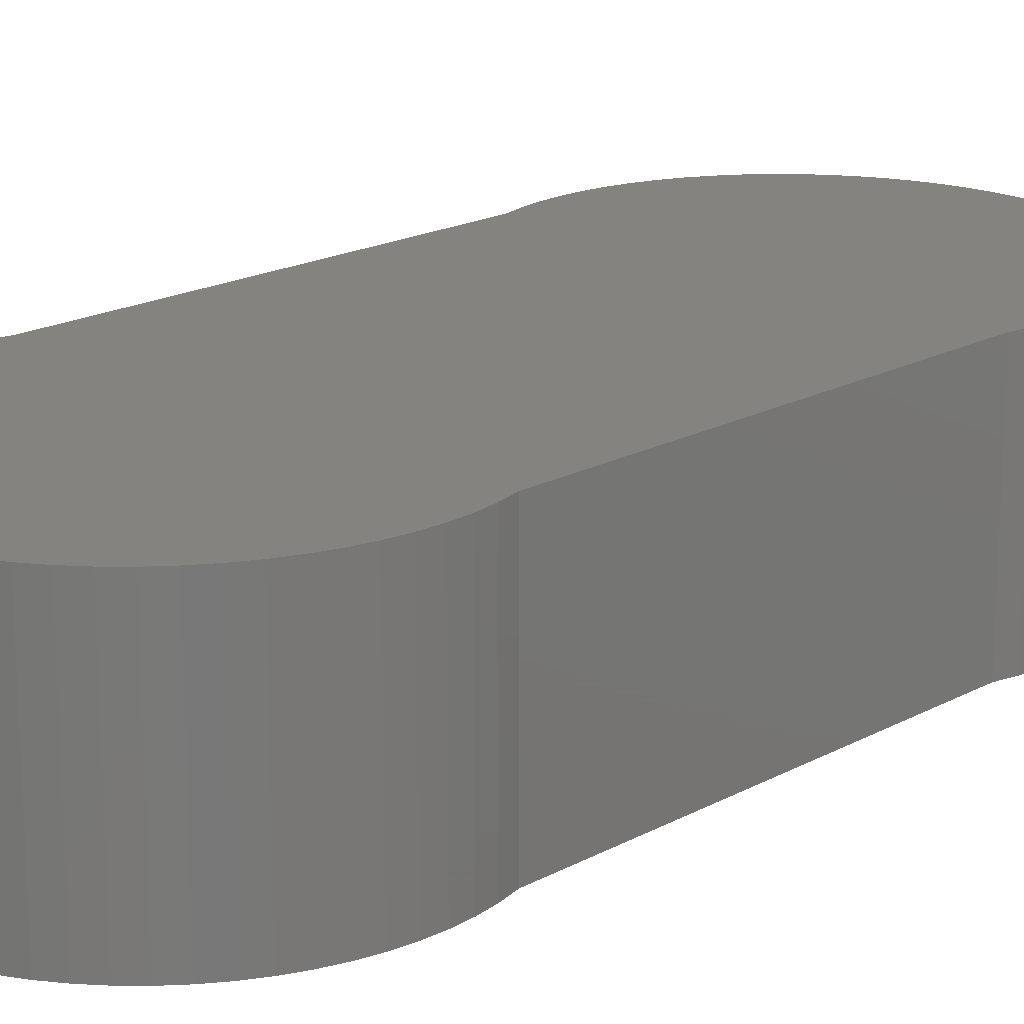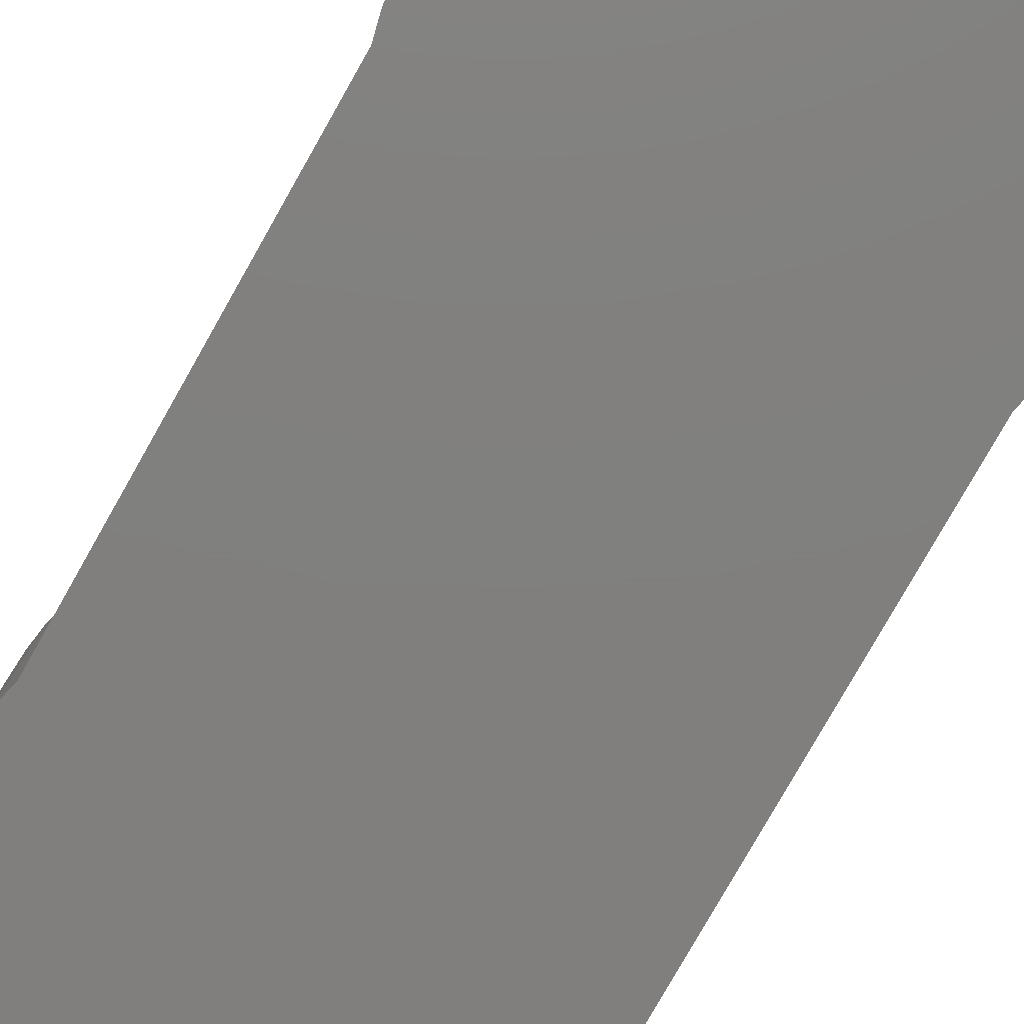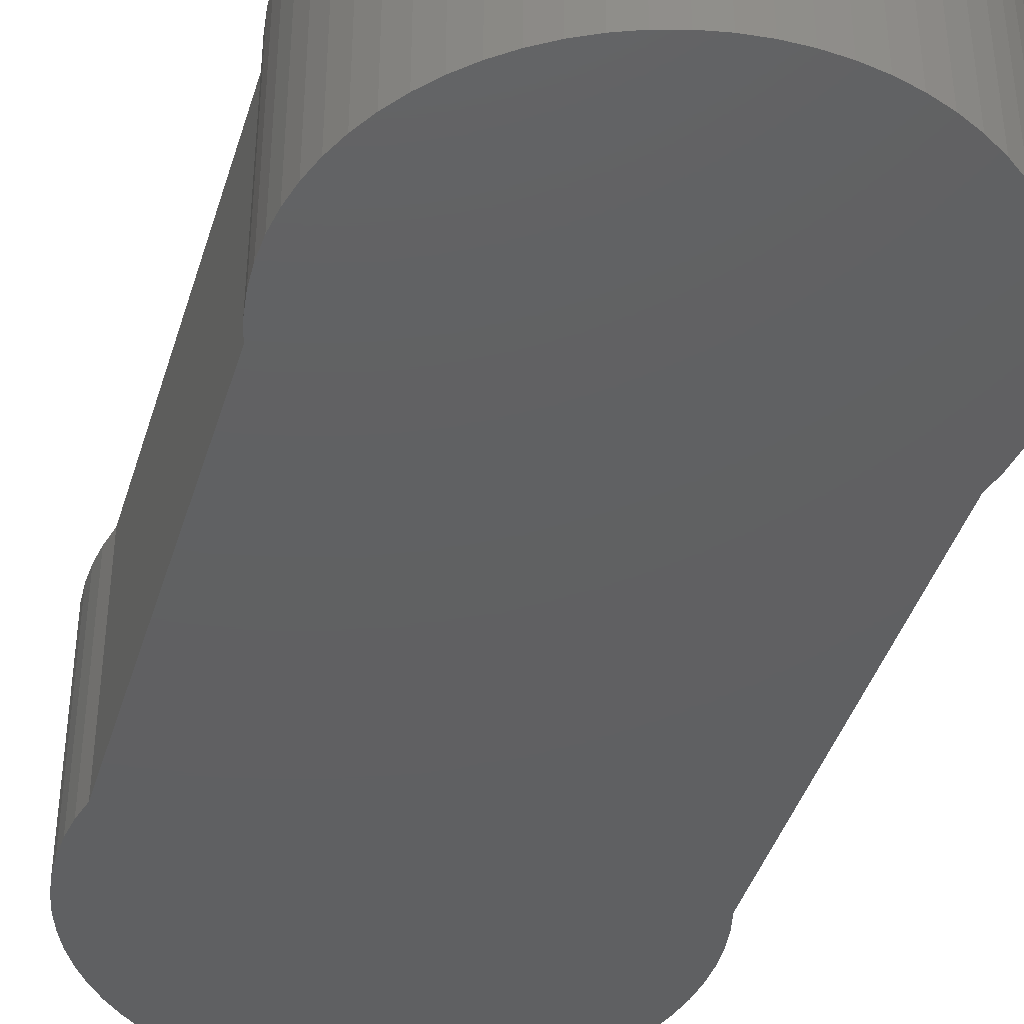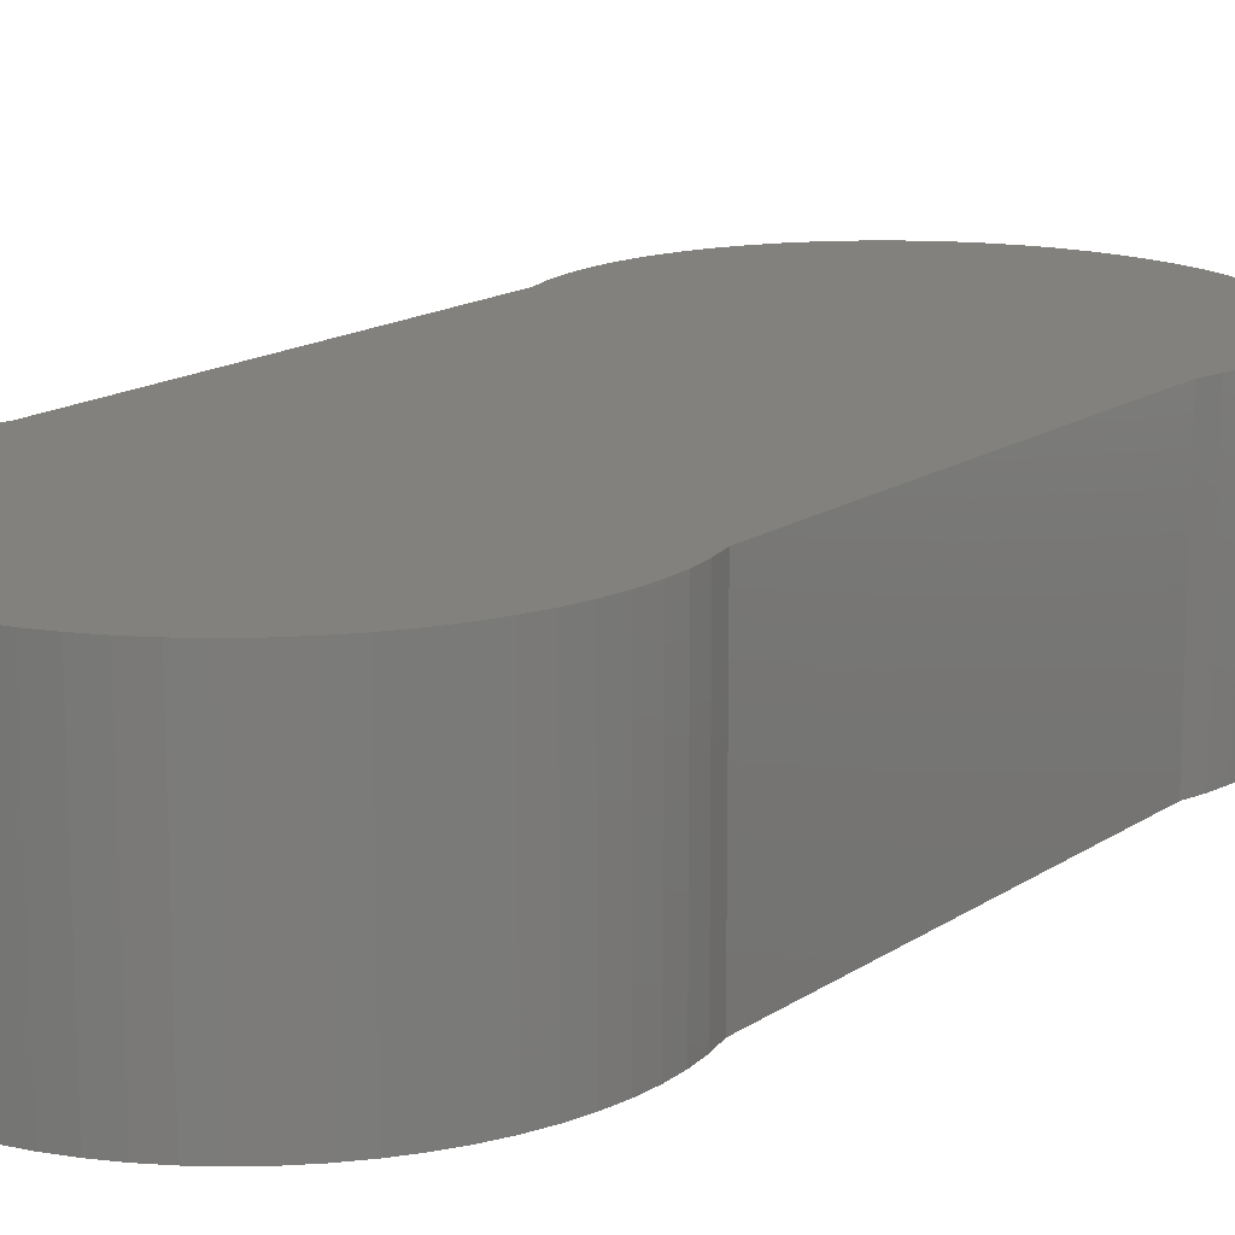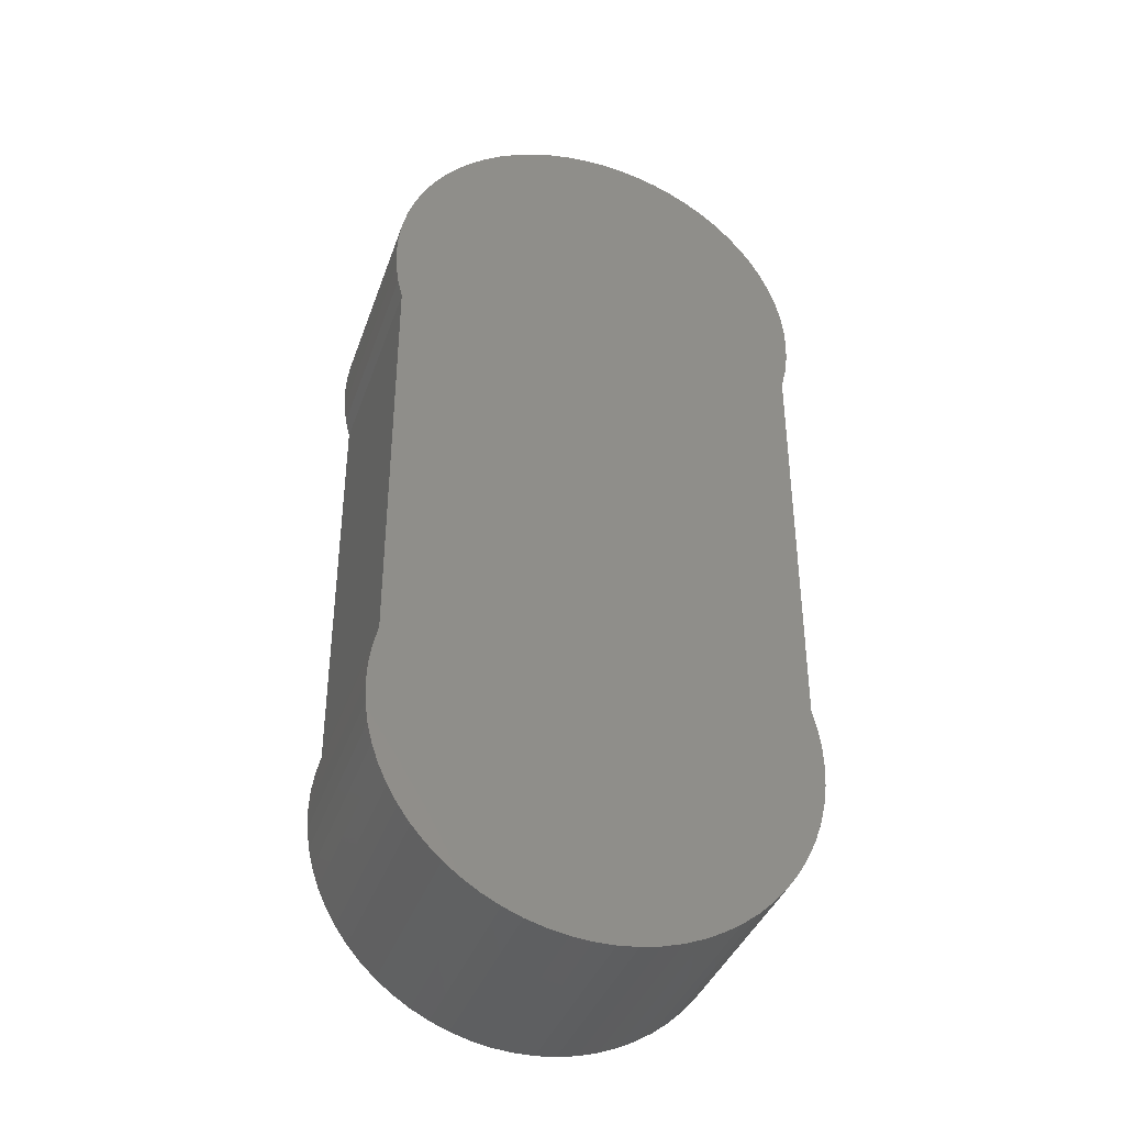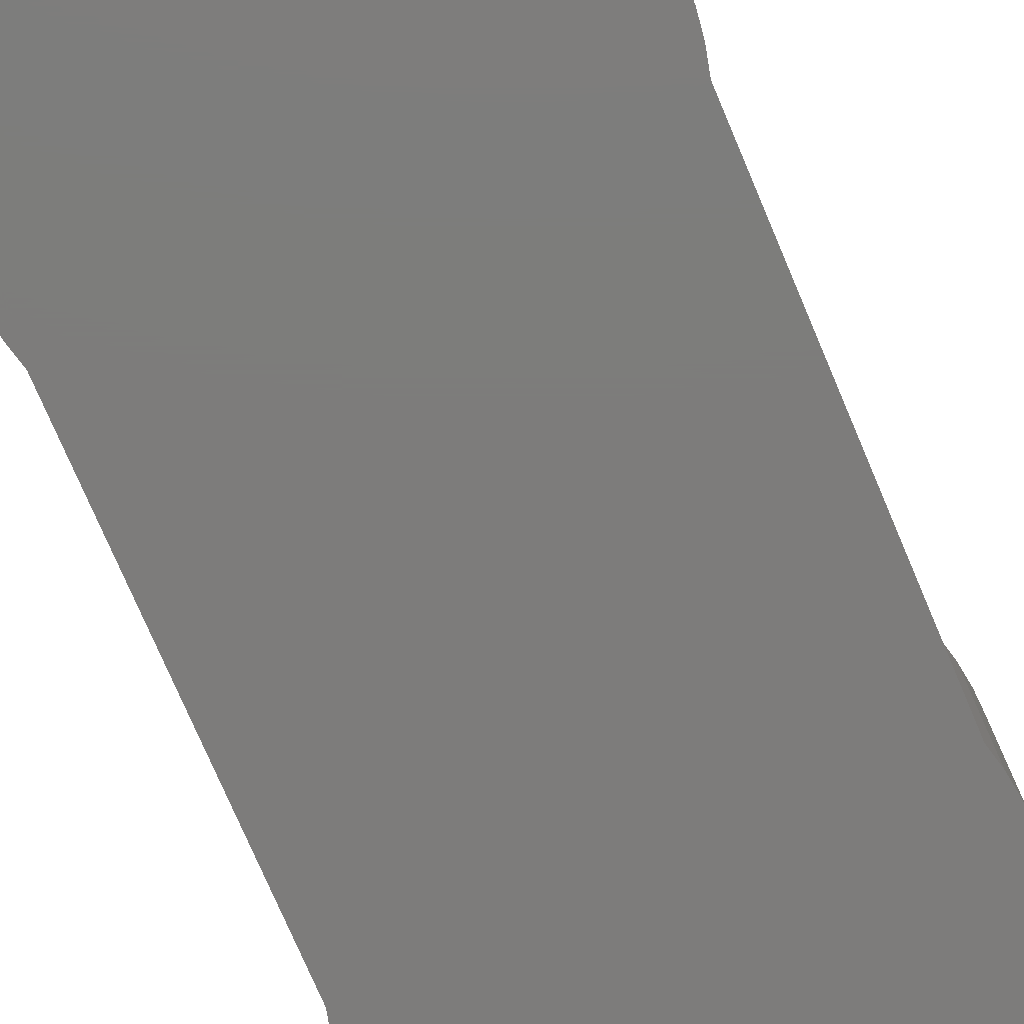
<metadata>
{"format":"stl","ext":"stl","renderer":"f3d","projection":"perspective","resolution":1024,"background":"white","views":[{"elev":18.8,"azim":44.3,"up":"+Z"},{"elev":-79.8,"azim":150.4,"up":"+Z"},{"elev":-41.5,"azim":-16.4,"up":"+Z"},{"elev":15.4,"azim":35.7,"up":"+Z"},{"elev":-38.3,"azim":161.6,"up":"+Y"},{"elev":-76.1,"azim":23.1,"up":"+Z"}]}
</metadata>
<code>
# stl→obj: 160 verts, 316 faces
v -0.42 -0.42 0
v -0.42 0.42 0.45
v -0.42 0.42 0
v -0.42 -0.42 0.45
v -0.4297 -0.4604 0
v -0.4297 -0.4604 0.45
v -0.4356 -0.5016 0
v -0.4356 -0.5016 0.45
v -0.4375 -0.5432 0
v -0.4375 -0.5432 0.45
v -0.4355 -0.5847 0
v -0.4355 -0.5847 0.45
v -0.4295 -0.6259 0
v -0.4295 -0.6259 0.45
v -0.4196 -0.6663 0
v -0.4196 -0.6663 0.45
v -0.406 -0.7056 0
v -0.406 -0.7056 0.45
v -0.3887 -0.7434 0
v -0.3887 -0.7434 0.45
v -0.3678 -0.7794 0
v -0.3678 -0.7794 0.45
v -0.3437 -0.8132 0
v -0.3437 -0.8132 0.45
v -0.3164 -0.8447 0
v -0.3164 -0.8447 0.45
v -0.2863 -0.8733 0
v -0.2863 -0.8733 0.45
v -0.2536 -0.899 0
v -0.2536 -0.899 0.45
v -0.2186 -0.9215 0
v -0.2186 -0.9215 0.45
v -0.1816 -0.9405 0.45
v -0.1816 -0.9405 0
v -0.143 -0.956 0
v -0.143 -0.956 0.45
v -0.103 -0.9677 0
v -0.103 -0.9677 0.45
v -0.0622 -0.9756 0
v -0.0622 -0.9756 0.45
v -0.0208 -0.9795 0.45
v -0.0208 -0.9795 0
v 0.0208 -0.9795 0
v 0.0208 -0.9795 0.45
v 0.0622 -0.9756 0
v 0.0622 -0.9756 0.45
v 0.103 -0.9677 0
v 0.103 -0.9677 0.45
v 0.143 -0.956 0
v 0.143 -0.956 0.45
v 0.1816 -0.9405 0
v 0.1816 -0.9405 0.45
v 0.2186 -0.9215 0
v 0.2186 -0.9215 0.45
v 0.2536 -0.899 0.45
v 0.2536 -0.899 0
v 0.2863 -0.8733 0
v 0.2863 -0.8733 0.45
v 0.3164 -0.8447 0
v 0.3164 -0.8447 0.45
v 0.3437 -0.8132 0
v 0.3437 -0.8132 0.45
v 0.3678 -0.7794 0
v 0.3678 -0.7794 0.45
v 0.3887 -0.7434 0.45
v 0.3887 -0.7434 0
v 0.406 -0.7056 0
v 0.406 -0.7056 0.45
v 0.4196 -0.6663 0
v 0.4196 -0.6663 0.45
v 0.4295 -0.6259 0
v 0.4295 -0.6259 0.45
v 0.4355 -0.5847 0
v 0.4355 -0.5847 0.45
v 0.4375 -0.5432 0
v 0.4375 -0.5432 0.45
v 0.4356 -0.5016 0.45
v 0.4356 -0.5016 0
v 0.4297 -0.4604 0
v 0.4297 -0.4604 0.45
v 0.42 -0.42 0
v 0.42 -0.42 0.45
v 0.42 0.42 0
v 0.42 0.42 0.45
v -0.4297 0.4604 0
v -0.4297 0.4604 0.45
v -0.4356 0.5016 0
v -0.4356 0.5016 0.45
v -0.4375 0.5432 0
v -0.4375 0.5432 0.45
v -0.4355 0.5847 0
v -0.4355 0.5847 0.45
v -0.4295 0.6259 0
v -0.4295 0.6259 0.45
v -0.4196 0.6663 0
v -0.4196 0.6663 0.45
v -0.406 0.7056 0
v -0.406 0.7056 0.45
v -0.3887 0.7434 0
v -0.3887 0.7434 0.45
v -0.3678 0.7794 0
v -0.3678 0.7794 0.45
v -0.3437 0.8132 0
v -0.3437 0.8132 0.45
v -0.3164 0.8447 0
v -0.3164 0.8447 0.45
v -0.2863 0.8733 0
v -0.2863 0.8733 0.45
v -0.2536 0.899 0
v -0.2536 0.899 0.45
v -0.2186 0.9215 0
v -0.2186 0.9215 0.45
v -0.1816 0.9405 0.45
v -0.1816 0.9405 0
v -0.143 0.956 0
v -0.143 0.956 0.45
v -0.103 0.9677 0
v -0.103 0.9677 0.45
v -0.0622 0.9756 0
v -0.0622 0.9756 0.45
v -0.0208 0.9795 0.45
v -0.0208 0.9795 0
v 0.0208 0.9795 0
v 0.0208 0.9795 0.45
v 0.0622 0.9756 0
v 0.0622 0.9756 0.45
v 0.103 0.9677 0
v 0.103 0.9677 0.45
v 0.143 0.956 0
v 0.143 0.956 0.45
v 0.1816 0.9405 0
v 0.1816 0.9405 0.45
v 0.2186 0.9215 0
v 0.2186 0.9215 0.45
v 0.2536 0.899 0.45
v 0.2536 0.899 0
v 0.2863 0.8733 0
v 0.2863 0.8733 0.45
v 0.3164 0.8447 0
v 0.3164 0.8447 0.45
v 0.3437 0.8132 0
v 0.3437 0.8132 0.45
v 0.3678 0.7794 0
v 0.3678 0.7794 0.45
v 0.3887 0.7434 0.45
v 0.3887 0.7434 0
v 0.406 0.7056 0
v 0.406 0.7056 0.45
v 0.4196 0.6663 0
v 0.4196 0.6663 0.45
v 0.4295 0.6259 0
v 0.4295 0.6259 0.45
v 0.4355 0.5847 0
v 0.4355 0.5847 0.45
v 0.4375 0.5432 0
v 0.4375 0.5432 0.45
v 0.4356 0.5016 0.45
v 0.4356 0.5016 0
v 0.4297 0.4604 0
v 0.4297 0.4604 0.45
f 1 2 3
f 1 4 2
f 5 4 1
f 5 6 4
f 7 8 6
f 7 6 5
f 9 10 8
f 9 8 7
f 11 12 10
f 11 10 9
f 13 12 11
f 13 14 12
f 15 14 13
f 15 16 14
f 17 18 16
f 17 16 15
f 19 18 17
f 19 20 18
f 21 22 20
f 21 20 19
f 23 24 22
f 23 22 21
f 25 26 24
f 25 24 23
f 27 28 26
f 27 26 25
f 29 30 28
f 29 28 27
f 31 32 30
f 31 33 32
f 31 30 29
f 34 33 31
f 35 36 33
f 35 33 34
f 37 38 36
f 37 36 35
f 39 40 38
f 39 41 40
f 39 38 37
f 42 41 39
f 43 44 41
f 43 41 42
f 45 46 44
f 45 44 43
f 47 48 46
f 47 46 45
f 49 50 48
f 49 48 47
f 51 52 50
f 51 50 49
f 53 54 52
f 53 55 54
f 53 52 51
f 56 55 53
f 57 58 55
f 57 55 56
f 59 60 58
f 59 58 57
f 61 62 60
f 61 60 59
f 63 62 61
f 63 64 62
f 63 65 64
f 66 65 63
f 67 65 66
f 67 68 65
f 69 68 67
f 69 70 68
f 71 70 69
f 71 72 70
f 73 72 71
f 73 74 72
f 75 74 73
f 75 76 74
f 75 77 76
f 78 77 75
f 79 77 78
f 79 80 77
f 81 82 80
f 81 80 79
f 81 83 84
f 81 84 82
f 85 3 2
f 85 2 86
f 87 86 88
f 87 85 86
f 89 88 90
f 89 87 88
f 91 90 92
f 91 89 90
f 93 91 92
f 93 92 94
f 95 93 94
f 95 94 96
f 97 96 98
f 97 95 96
f 99 97 98
f 99 98 100
f 101 100 102
f 101 99 100
f 103 102 104
f 103 101 102
f 105 104 106
f 105 103 104
f 107 106 108
f 107 105 106
f 109 108 110
f 109 107 108
f 111 110 112
f 111 112 113
f 111 109 110
f 114 111 113
f 115 113 116
f 115 114 113
f 117 116 118
f 117 115 116
f 119 118 120
f 119 120 121
f 119 117 118
f 122 119 121
f 123 121 124
f 123 122 121
f 125 124 126
f 125 123 124
f 127 126 128
f 127 125 126
f 129 128 130
f 129 127 128
f 131 130 132
f 131 129 130
f 133 132 134
f 133 134 135
f 133 131 132
f 136 133 135
f 137 135 138
f 137 136 135
f 139 138 140
f 139 137 138
f 141 140 142
f 141 139 140
f 143 141 142
f 143 142 144
f 143 144 145
f 146 143 145
f 147 146 145
f 147 145 148
f 149 147 148
f 149 148 150
f 151 149 150
f 151 150 152
f 153 151 152
f 153 152 154
f 155 153 154
f 155 154 156
f 155 156 157
f 158 155 157
f 159 158 157
f 159 157 160
f 83 160 84
f 83 159 160
f 35 34 31
f 1 7 5
f 1 9 7
f 1 11 9
f 1 13 11
f 1 15 13
f 1 17 15
f 1 19 17
f 1 21 19
f 1 23 21
f 53 49 47
f 53 51 49
f 57 53 47
f 57 56 53
f 63 61 59
f 66 63 59
f 69 67 66
f 73 71 69
f 73 69 66
f 81 23 1
f 81 25 23
f 81 27 25
f 81 29 27
f 81 31 29
f 81 37 35
f 81 57 47
f 81 39 37
f 81 42 39
f 81 43 42
f 81 45 43
f 81 47 45
f 81 59 57
f 81 75 73
f 81 78 75
f 81 79 78
f 81 66 59
f 81 73 66
f 81 35 31
f 93 89 91
f 95 85 87
f 95 87 89
f 95 89 93
f 101 97 99
f 105 101 103
f 111 105 107
f 111 107 109
f 83 1 3
f 83 81 1
f 117 111 114
f 117 114 115
f 117 105 111
f 122 117 119
f 153 155 158
f 153 158 159
f 153 159 83
f 151 153 83
f 127 122 123
f 127 123 125
f 149 151 83
f 149 3 85
f 149 83 3
f 131 127 129
f 131 117 122
f 131 122 127
f 146 147 149
f 133 117 131
f 143 146 149
f 137 133 136
f 139 117 133
f 139 149 85
f 139 143 149
f 139 133 137
f 139 95 97
f 139 85 95
f 139 141 143
f 139 97 101
f 139 101 105
f 139 105 117
f 36 32 33
f 4 6 8
f 4 8 10
f 4 10 12
f 4 12 14
f 4 14 16
f 4 16 18
f 4 18 20
f 4 20 22
f 4 22 24
f 54 48 50
f 54 50 52
f 58 48 54
f 58 54 55
f 64 60 62
f 65 60 64
f 70 65 68
f 74 70 72
f 74 65 70
f 82 4 24
f 82 24 26
f 82 26 28
f 82 28 30
f 82 30 32
f 82 36 38
f 82 48 58
f 82 38 40
f 82 40 41
f 82 41 44
f 82 44 46
f 82 46 48
f 82 58 60
f 82 74 76
f 82 76 77
f 82 77 80
f 82 60 65
f 82 65 74
f 82 32 36
f 94 92 90
f 96 88 86
f 96 90 88
f 96 94 90
f 102 100 98
f 106 104 102
f 112 108 106
f 112 110 108
f 84 2 4
f 84 4 82
f 118 113 112
f 118 116 113
f 118 112 106
f 121 120 118
f 154 157 156
f 154 160 157
f 154 84 160
f 152 84 154
f 128 124 121
f 128 126 124
f 150 84 152
f 150 86 2
f 150 2 84
f 132 130 128
f 132 121 118
f 132 128 121
f 145 150 148
f 134 132 118
f 144 150 145
f 138 135 134
f 140 134 118
f 140 86 150
f 140 150 144
f 140 138 134
f 140 98 96
f 140 96 86
f 140 144 142
f 140 102 98
f 140 106 102
f 140 118 106

</code>
